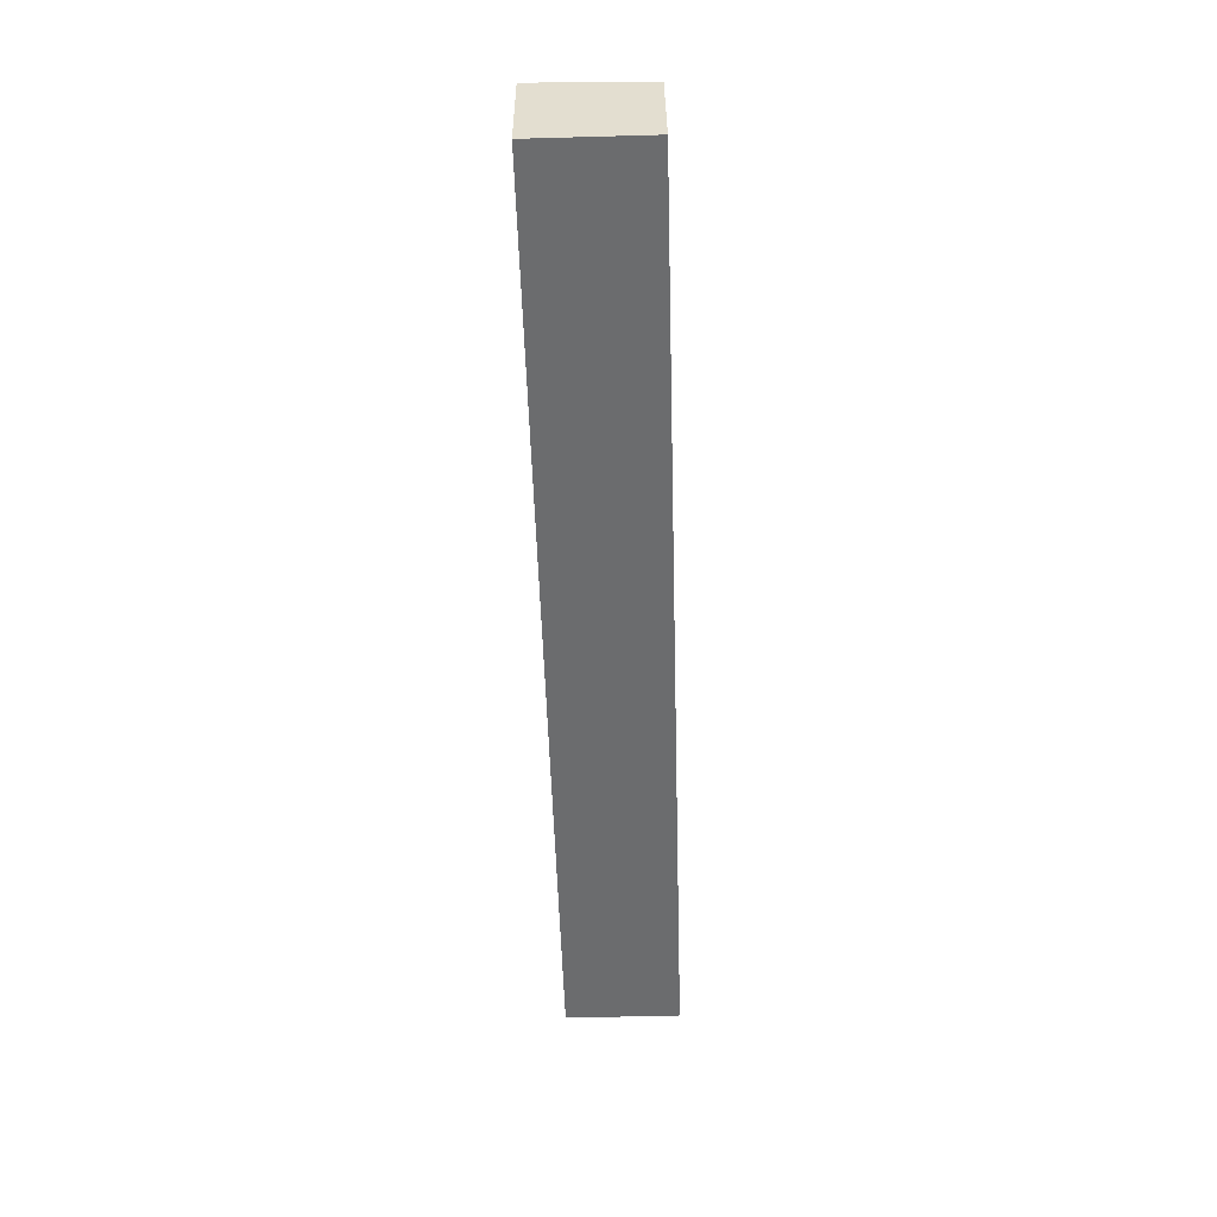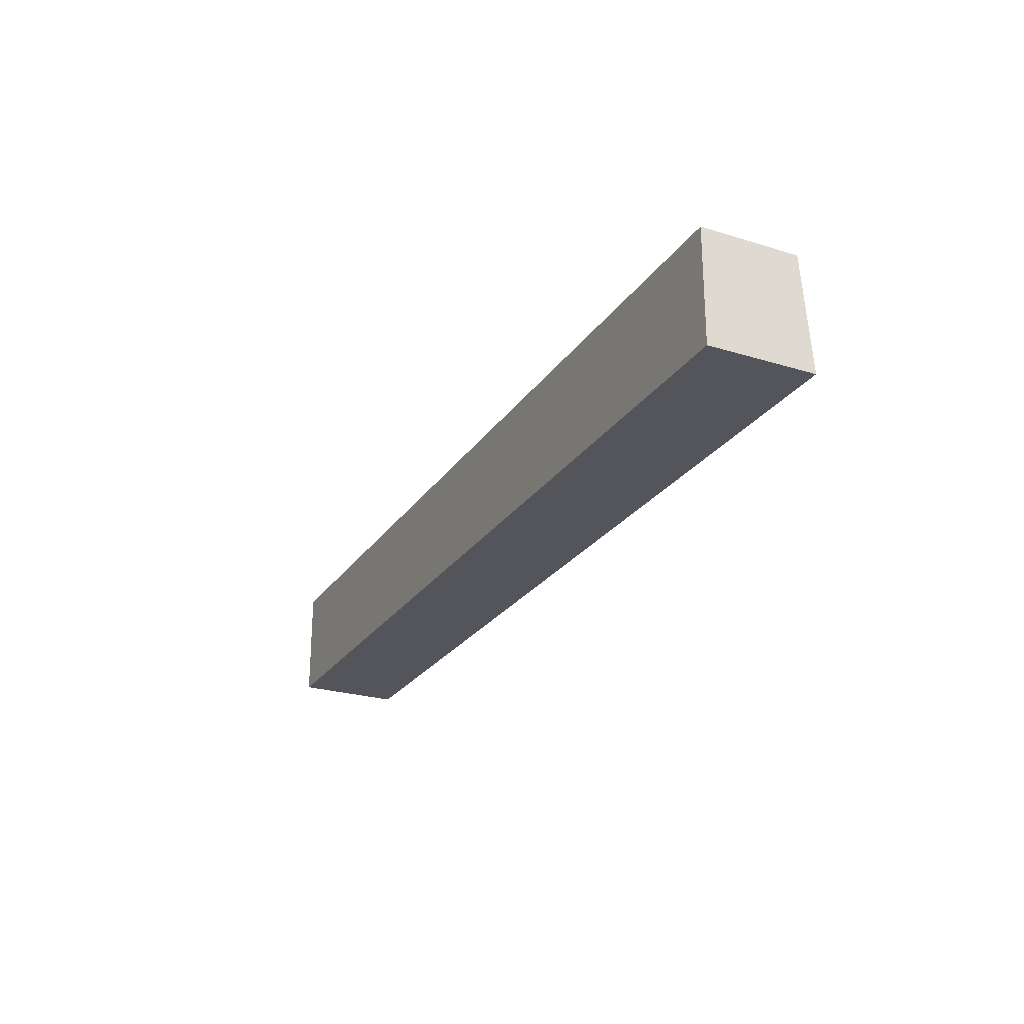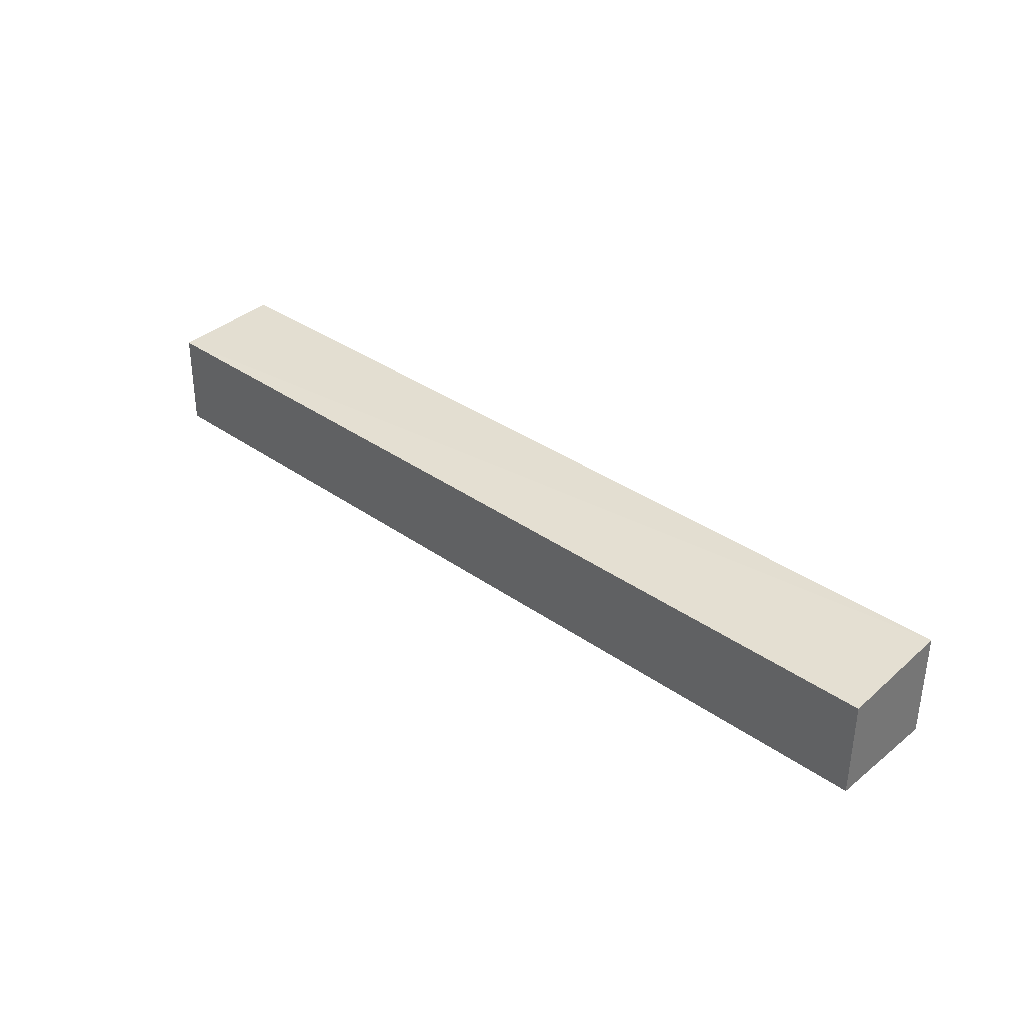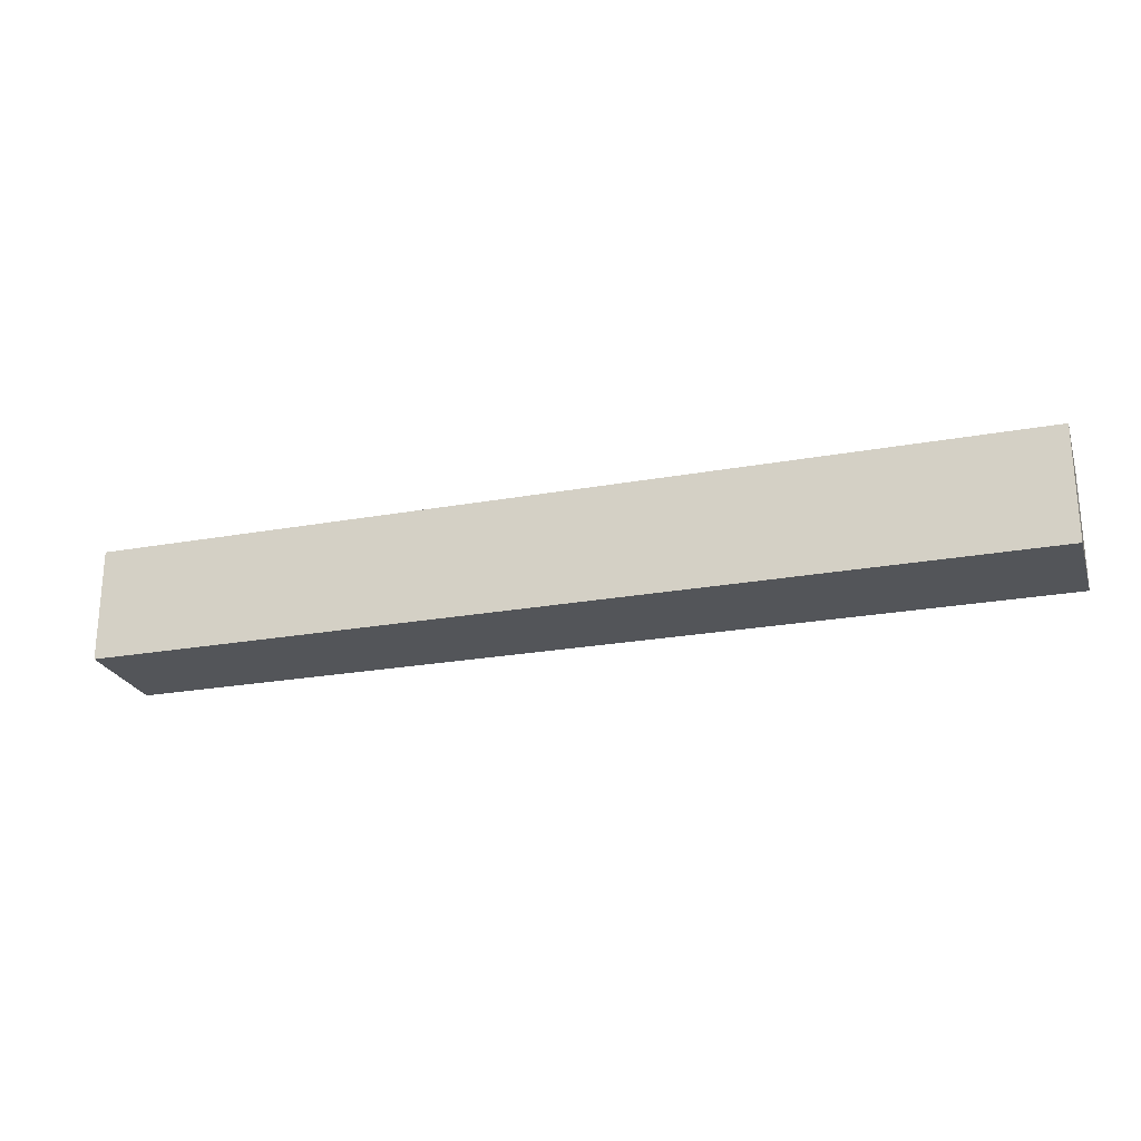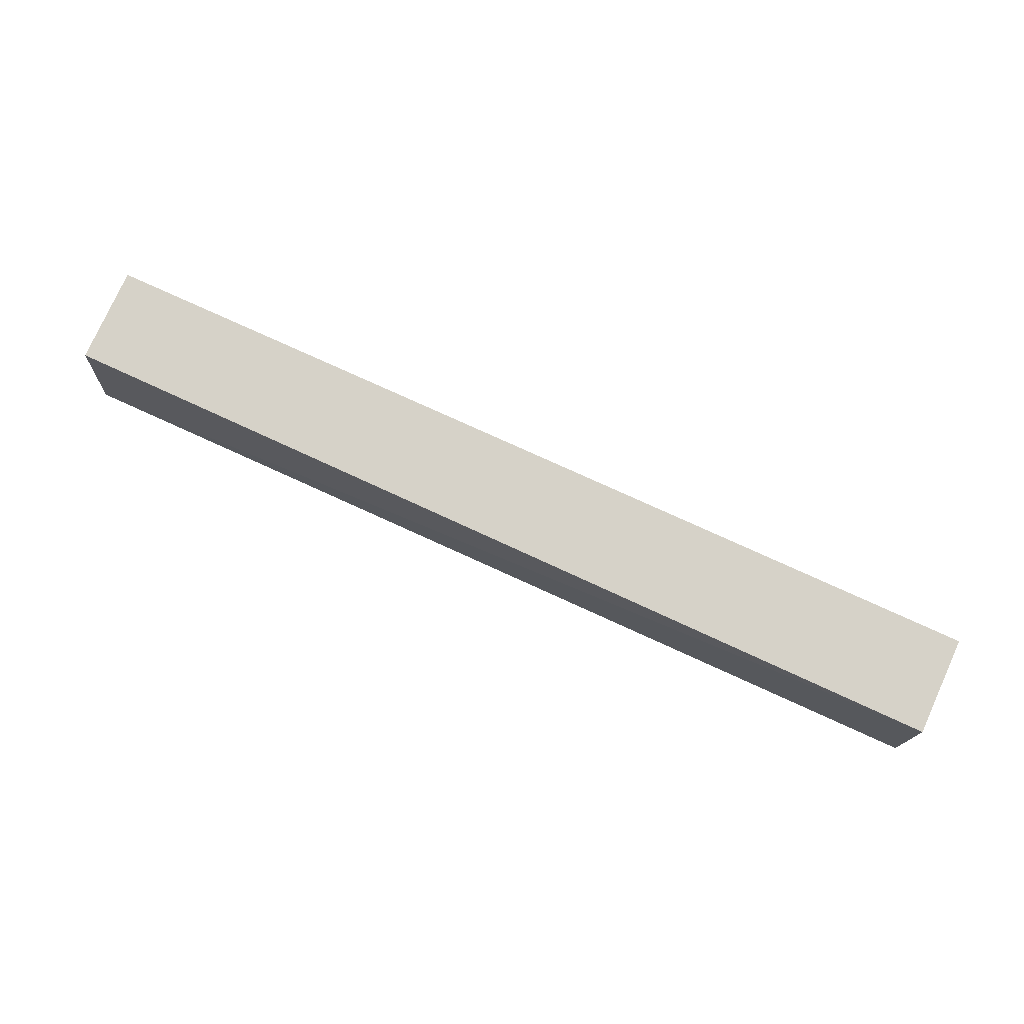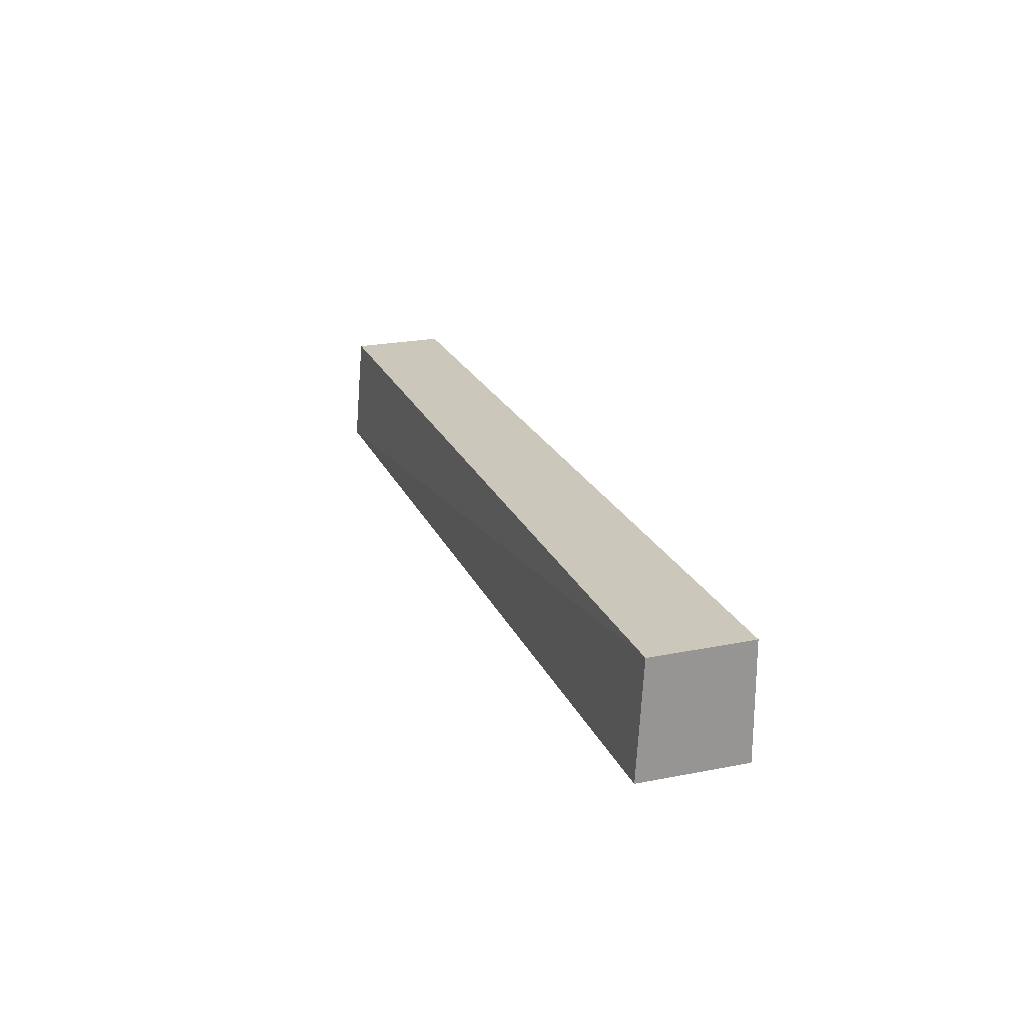
<metadata>
{"format":"obj","ext":"obj","renderer":"f3d","projection":"perspective","resolution":1024,"background":"white","views":[{"elev":-53.6,"azim":-88.3,"up":"+Y"},{"elev":-24.8,"azim":64.0,"up":"+Z"},{"elev":34.7,"azim":43.5,"up":"+Y"},{"elev":-23.8,"azim":16.9,"up":"+Z"},{"elev":77.3,"azim":-155.5,"up":"+Z"},{"elev":21.6,"azim":-108.7,"up":"+Z"}]}
</metadata>
<code>
v 0.0309 0.01057 0.02023
v 0.0309 0.003088 0.0203
v 0.0309 0.003088 0.01147
v -0.04147 0.01128 0.01144
v -0.04147 0.003088 0.0203
v 0.03089 0.01131 0.01143
v -0.04148 0.01078 0.02022
v -0.04147 0.003088 0.01147
f 1 2 3
f 5 2 1
f 5 3 2
f 6 1 3
f 7 5 1
f 7 6 4
f 7 1 6
f 8 3 5
f 8 6 3
f 8 4 6
f 8 7 4
f 8 5 7

</code>
